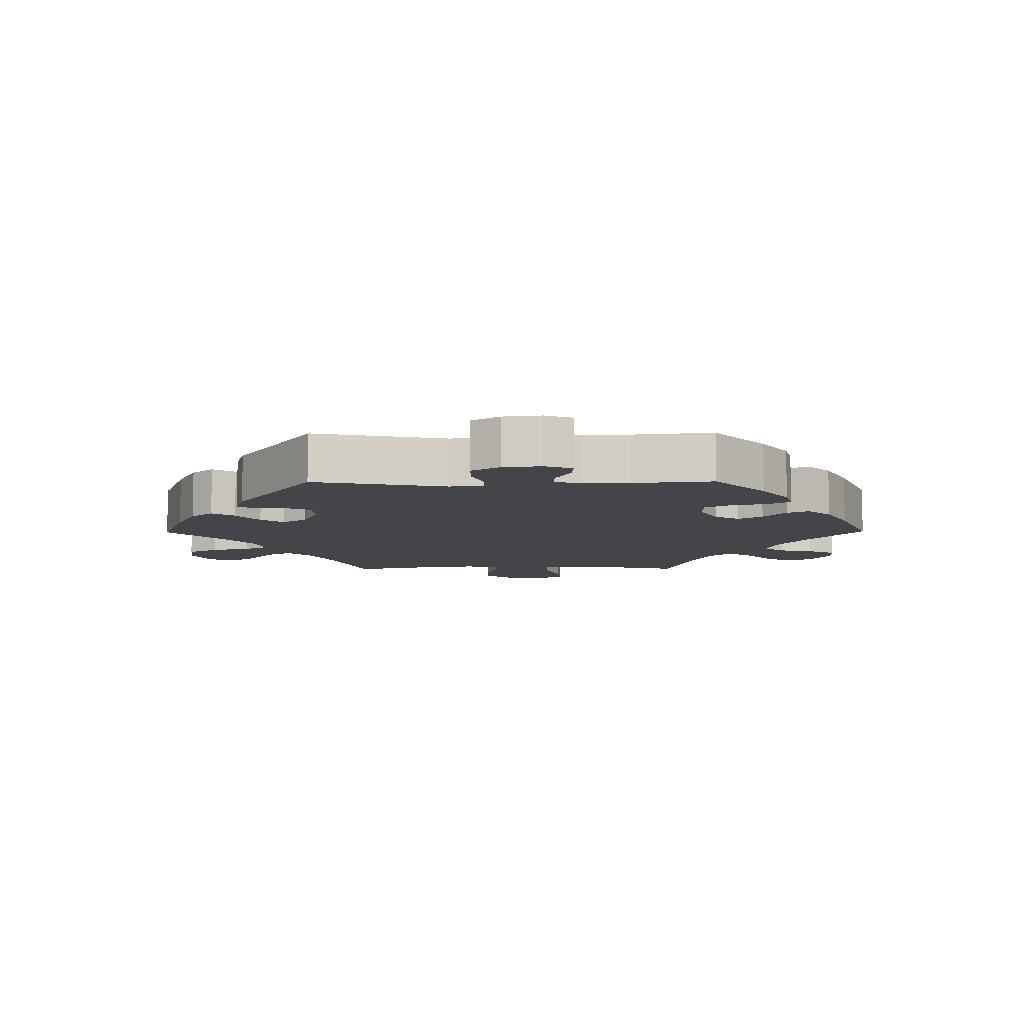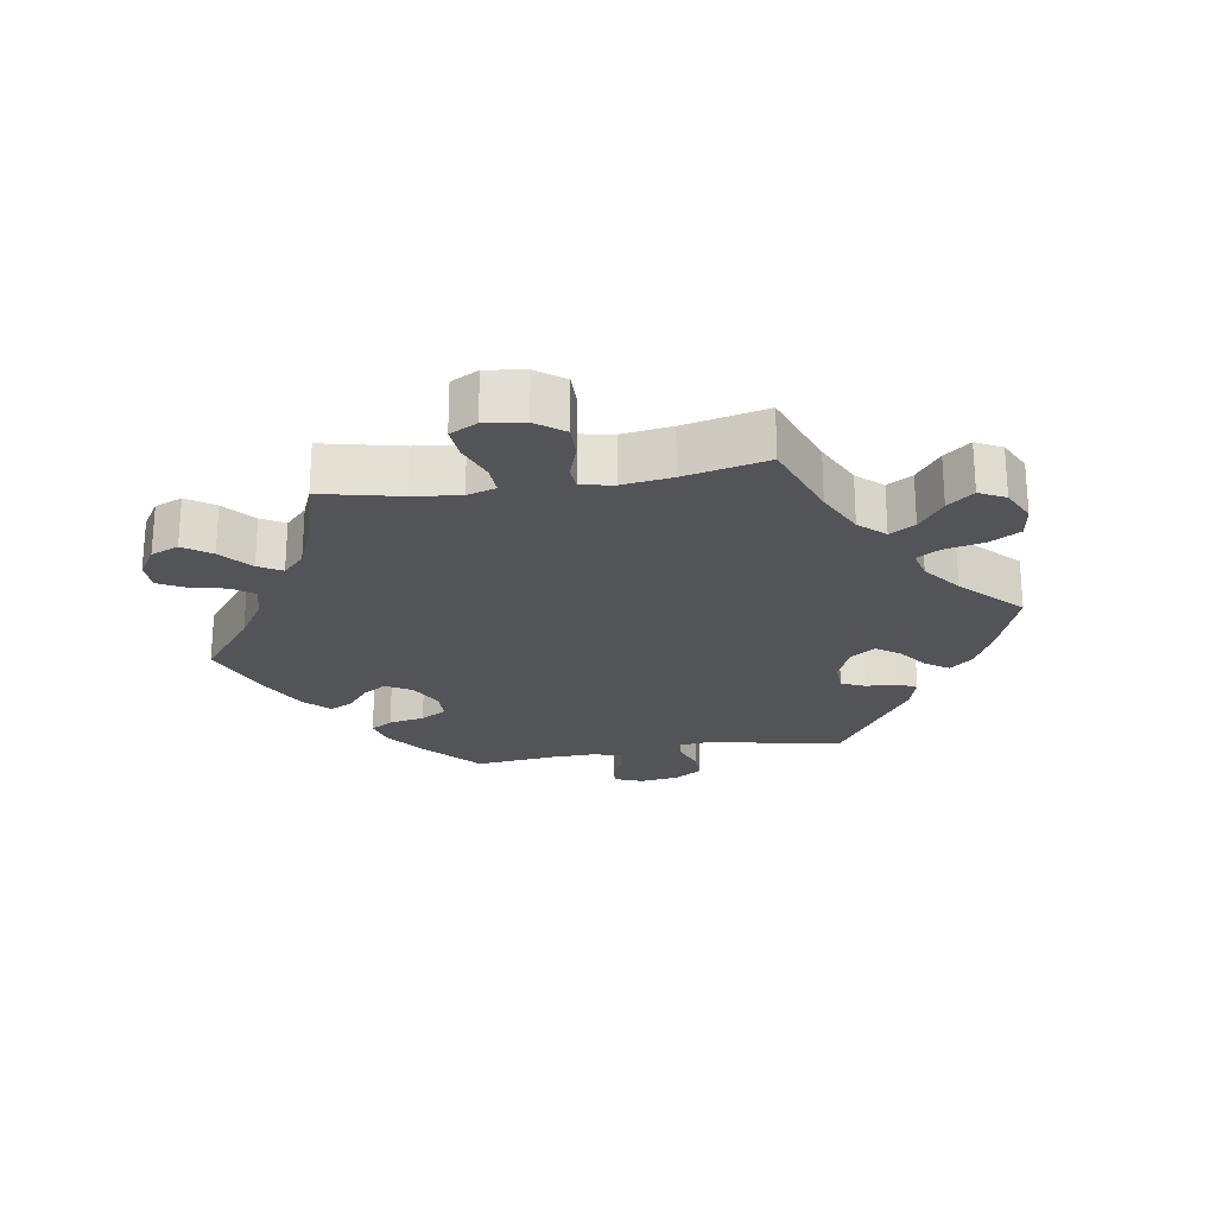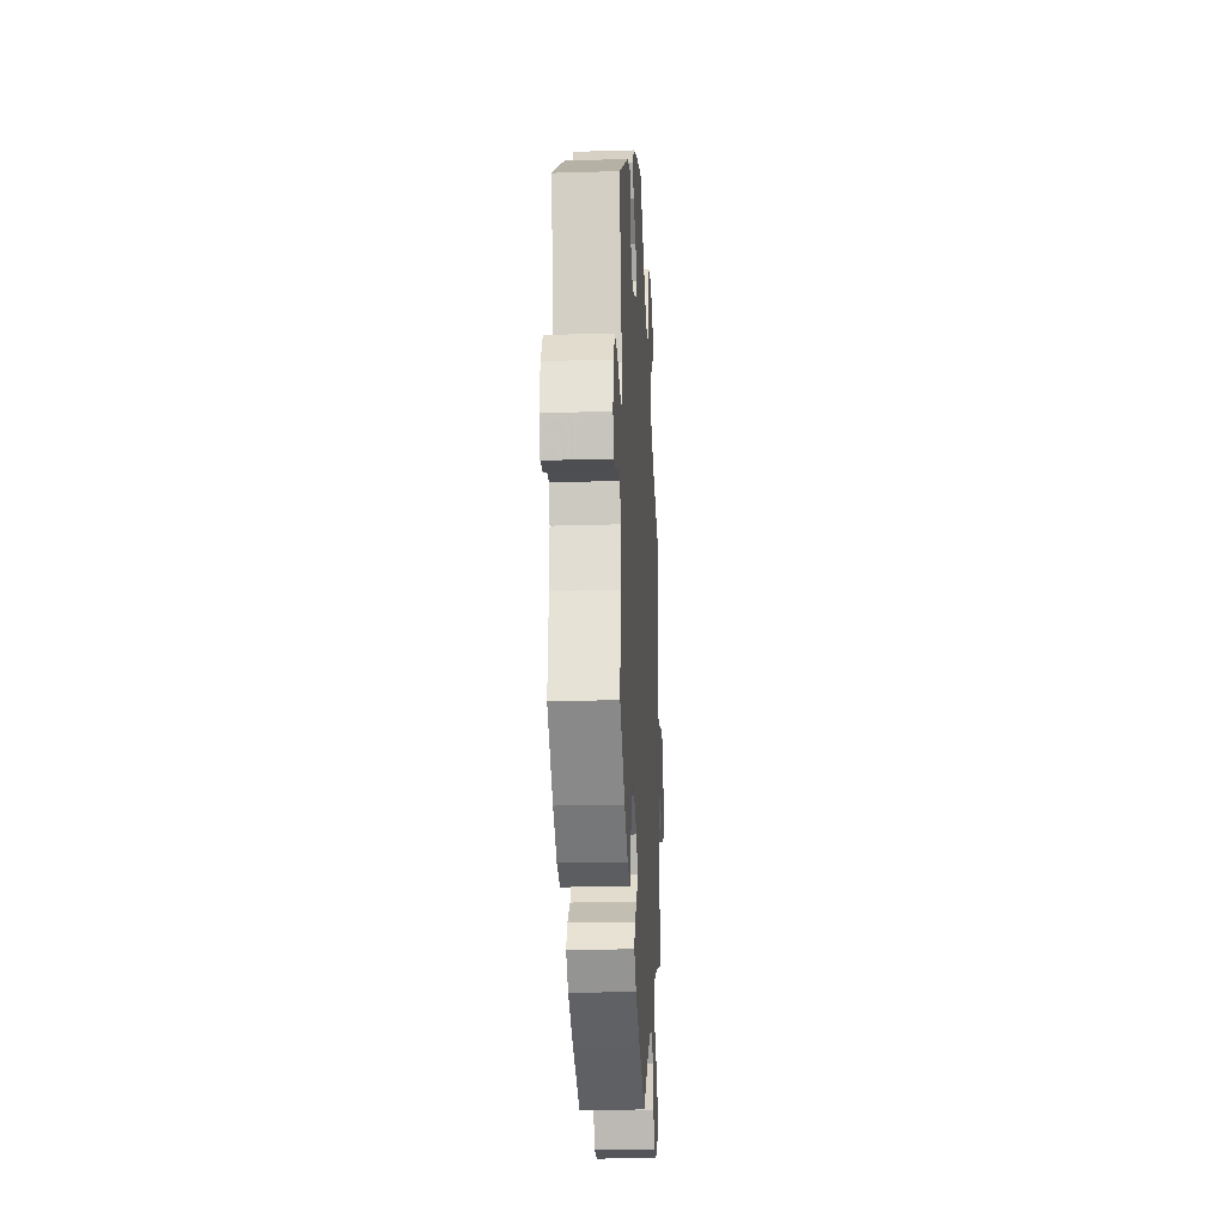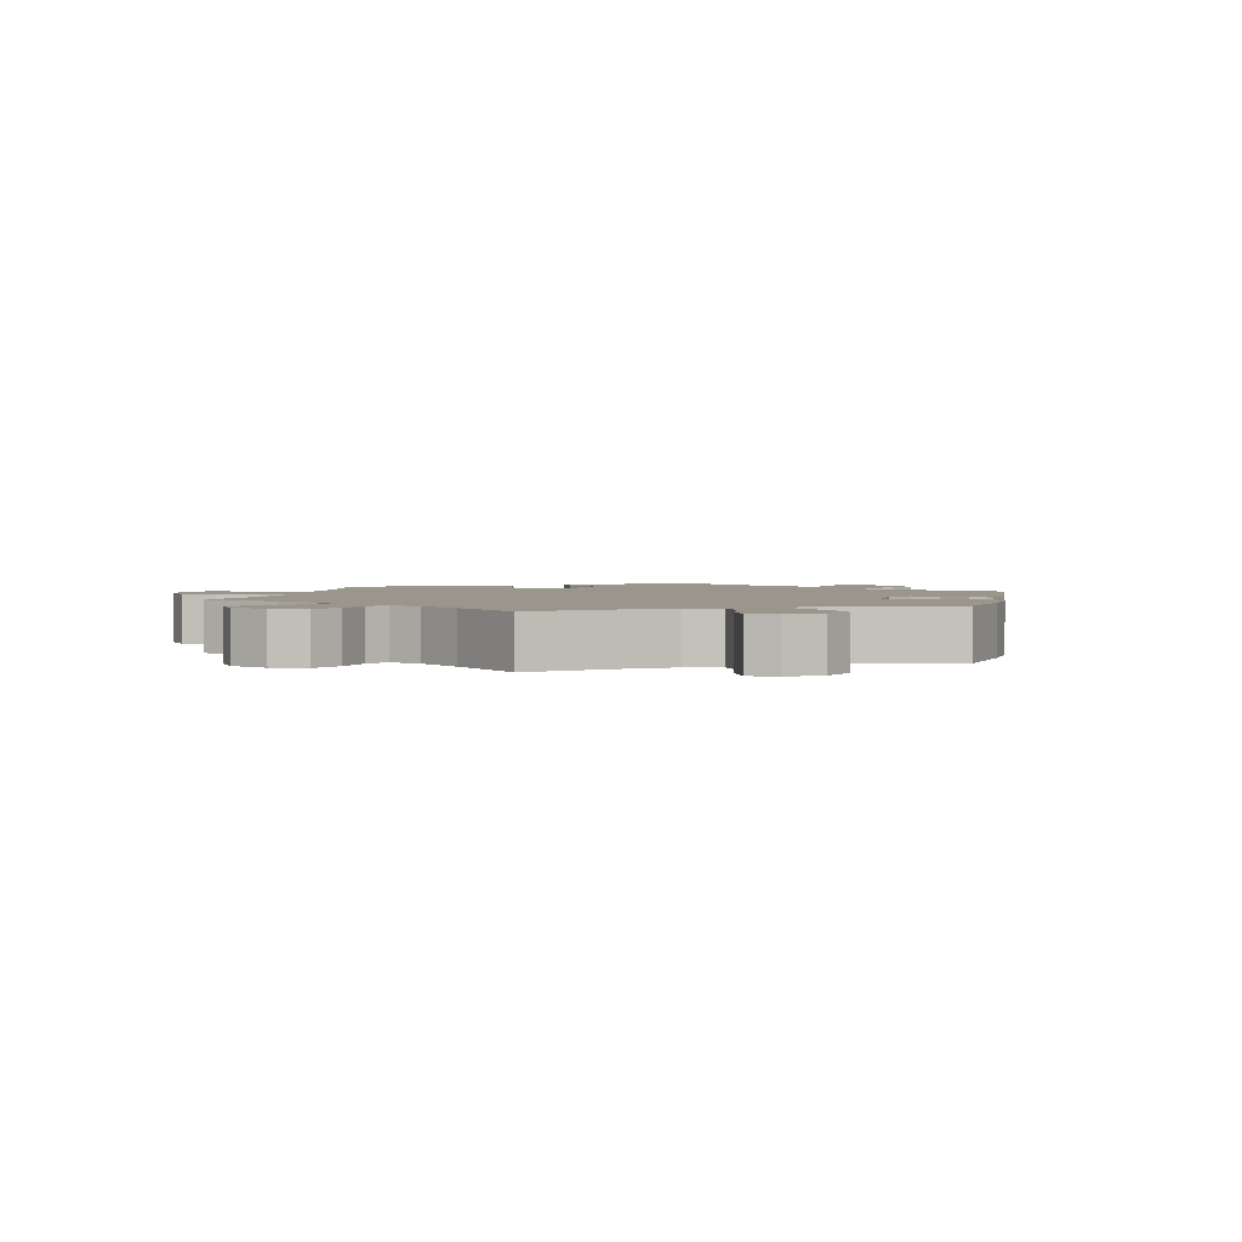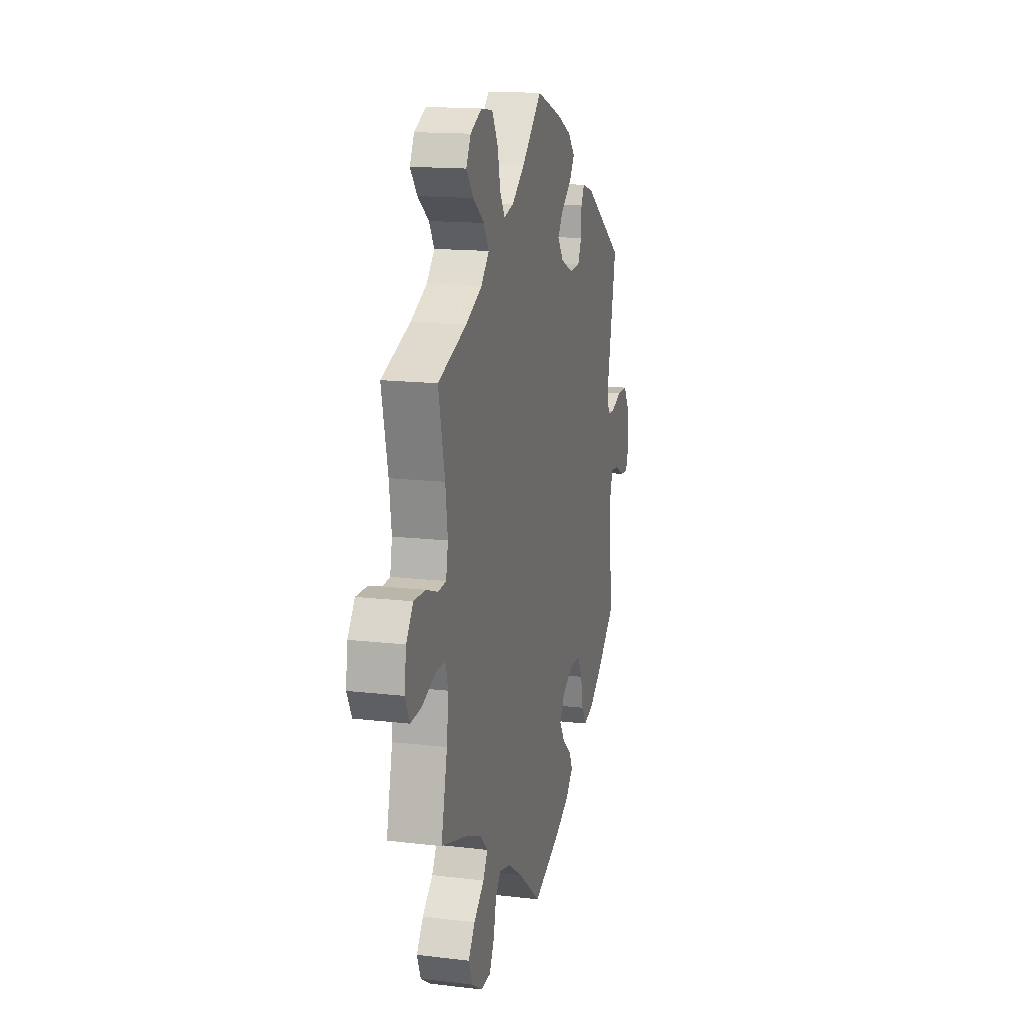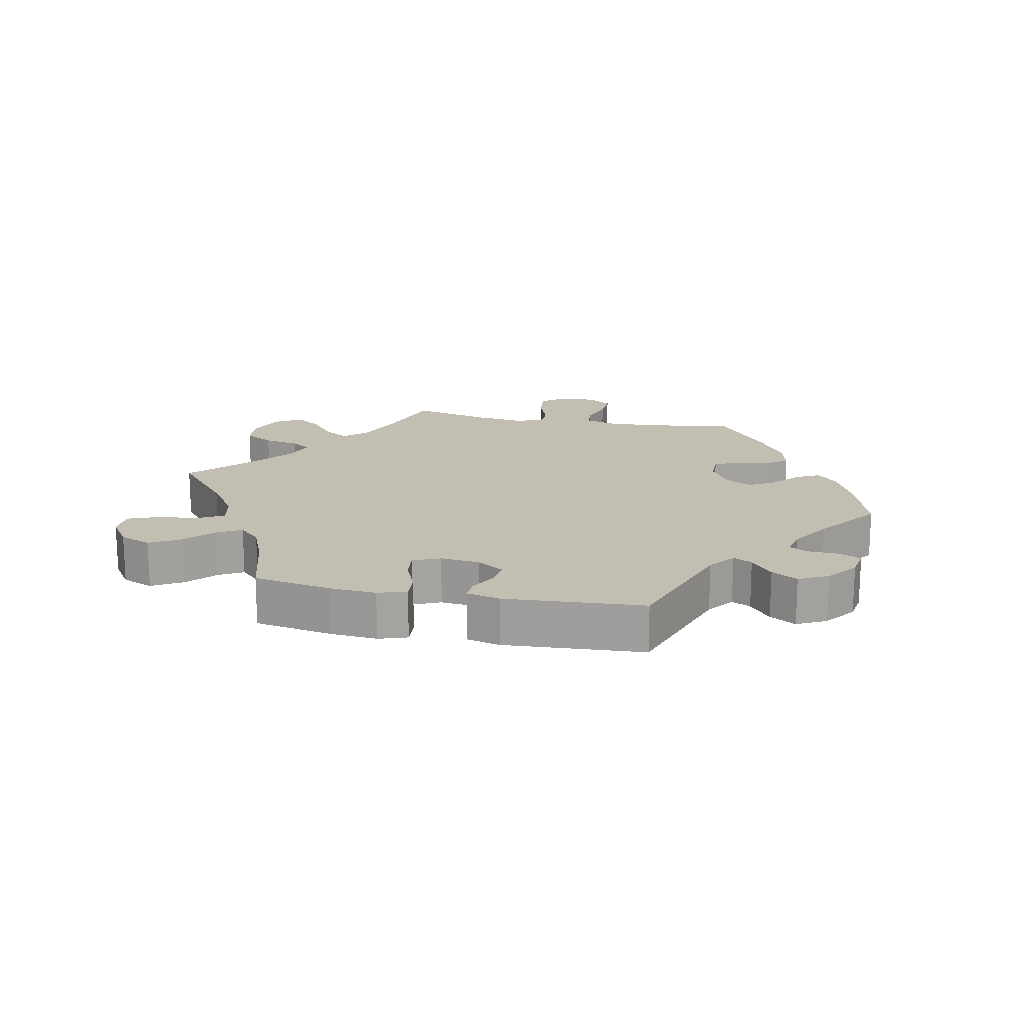
<metadata>
{"format":"obj","ext":"obj","renderer":"f3d","projection":"perspective","resolution":1024,"background":"white","views":[{"elev":-8.7,"azim":90.5,"up":"+Y"},{"elev":-23.4,"azim":-80.7,"up":"+Y"},{"elev":-21.6,"azim":93.1,"up":"+Z"},{"elev":2.5,"azim":-47.3,"up":"+Y"},{"elev":15.1,"azim":-75.8,"up":"+Z"},{"elev":17.3,"azim":41.7,"up":"+Y"}]}
</metadata>
<code>
v -0.375 0.07 0.335
v -0.303 0.07 0.37
v -0.268 0.07 0.408
v -0.291 0.07 0.446
v -0.34 0.07 0.483
v -0.371 0.07 0.522
v -0.351 0.07 0.561
v -0.3 0.07 0.586
v -0.249 0.07 0.579
v -0.223 0.07 0.533
v -0.21 0.07 0.474
v -0.189 0.07 0.439
v -0.145 0.07 0.45
v -0.089 0.07 0.493
v -0.001 0.07 0.578
v 0.112 0.07 0.537
v 0.176 0.07 0.506
v 0.206 0.07 0.472
v 0.183 0.07 0.438
v 0.138 0.07 0.404
v 0.113 0.07 0.369
v 0.139 0.07 0.333
v 0.193 0.07 0.309
v 0.241 0.07 0.311
v 0.257 0.07 0.347
v 0.259 0.07 0.394
v 0.274 0.07 0.422
v 0.324 0.07 0.407
v 0.5 0.07 0.289
v 0.459 0.07 0.09
v 0.465 0.07 0.04
v 0.497 0.07 0.038
v 0.545 0.07 0.056
v 0.591 0.07 0.056
v 0.618 0.07 0.014
v 0.625 0.07 -0.044
v 0.609 0.07 -0.086
v 0.574 0.07 -0.083
v 0.531 0.07 -0.061
v 0.498 0.07 -0.059
v 0.485 0.07 -0.1
v 0.487 0.07 -0.17
v 0.5 0.07 -0.289
v 0.414 0.07 -0.366
v 0.357 0.07 -0.407
v 0.313 0.07 -0.419
v 0.293 0.07 -0.386
v 0.282 0.07 -0.332
v 0.26 0.07 -0.293
v 0.214 0.07 -0.292
v 0.164 0.07 -0.319
v 0.142 0.07 -0.357
v 0.165 0.07 -0.393
v 0.205 0.07 -0.426
v 0.221 0.07 -0.459
v 0.186 0.07 -0.495
v 0.118 0.07 -0.53
v 0 0.07 -0.578
v -0.101 0.07 -0.497
v -0.166 0.07 -0.455
v -0.215 0.07 -0.443
v -0.239 0.07 -0.474
v -0.25 0.07 -0.526
v -0.272 0.07 -0.568
v -0.315 0.07 -0.57
v -0.361 0.07 -0.541
v -0.378 0.07 -0.499
v -0.349 0.07 -0.458
v -0.303 0.07 -0.419
v -0.283 0.07 -0.384
v -0.317 0.07 -0.351
v -0.382 0.07 -0.324
v -0.501 0.07 -0.289
v -0.474 0.07 -0.17
v -0.466 0.07 -0.1
v -0.479 0.07 -0.057
v -0.523 0.07 -0.059
v -0.58 0.07 -0.081
v -0.628 0.07 -0.085
v -0.649 0.07 -0.044
v -0.641 0.07 0.015
v -0.61 0.07 0.057
v -0.56 0.07 0.056
v -0.508 0.07 0.038
v -0.472 0.07 0.041
v -0.463 0.07 0.089
v -0.473 0.07 0.164
v -0.501 0.07 0.289
v -0.375 0 0.335
v -0.303 0 0.37
v -0.268 0 0.408
v -0.291 0 0.446
v -0.34 0 0.483
v -0.371 0 0.522
v -0.351 0 0.561
v -0.3 0 0.586
v -0.249 0 0.579
v -0.223 0 0.533
v -0.21 0 0.474
v -0.189 0 0.439
v -0.145 0 0.45
v -0.089 0 0.493
v -0.001 0 0.578
v 0.112 0 0.537
v 0.176 0 0.506
v 0.206 0 0.472
v 0.183 0 0.438
v 0.138 0 0.404
v 0.113 0 0.369
v 0.139 0 0.333
v 0.193 0 0.309
v 0.241 0 0.311
v 0.257 0 0.347
v 0.259 0 0.394
v 0.274 0 0.422
v 0.324 0 0.407
v 0.5 0 0.289
v 0.459 0 0.09
v 0.465 0 0.04
v 0.497 0 0.038
v 0.545 0 0.056
v 0.591 0 0.056
v 0.618 0 0.014
v 0.625 0 -0.044
v 0.609 0 -0.086
v 0.574 0 -0.083
v 0.531 0 -0.061
v 0.498 0 -0.059
v 0.485 0 -0.1
v 0.487 0 -0.17
v 0.5 0 -0.289
v 0.414 0 -0.366
v 0.357 0 -0.407
v 0.313 0 -0.419
v 0.293 0 -0.386
v 0.282 0 -0.332
v 0.26 0 -0.293
v 0.214 0 -0.292
v 0.164 0 -0.319
v 0.142 0 -0.357
v 0.165 0 -0.393
v 0.205 0 -0.426
v 0.221 0 -0.459
v 0.186 0 -0.495
v 0.118 0 -0.53
v 0 0 -0.578
v -0.101 0 -0.497
v -0.166 0 -0.455
v -0.215 0 -0.443
v -0.239 0 -0.474
v -0.25 0 -0.526
v -0.272 0 -0.568
v -0.315 0 -0.57
v -0.361 0 -0.541
v -0.378 0 -0.499
v -0.349 0 -0.458
v -0.303 0 -0.419
v -0.283 0 -0.384
v -0.317 0 -0.351
v -0.382 0 -0.324
v -0.501 0 -0.289
v -0.474 0 -0.17
v -0.466 0 -0.1
v -0.479 0 -0.057
v -0.523 0 -0.059
v -0.58 0 -0.081
v -0.628 0 -0.085
v -0.649 0 -0.044
v -0.641 0 0.015
v -0.61 0 0.057
v -0.56 0 0.056
v -0.508 0 0.038
v -0.472 0 0.041
v -0.463 0 0.089
v -0.473 0 0.164
v -0.501 0 0.289
f 87 88 1
f 86 87 1 2
f 85 86 2 3
f 81 82 83 84
f 81 84 85
f 80 81 85
f 77 78 79 80
f 76 77 80 85
f 75 76 85 3
f 72 73 74
f 71 72 74 75
f 70 71 75 3
f 66 67 68 69
f 66 69 70
f 65 66 70
f 62 63 64 65
f 61 62 65 70
f 60 61 70 3
f 56 57 58 59
f 56 59 60 3
f 53 54 55 56
f 52 53 56
f 45 46 47 48
f 45 48 49
f 42 43 44 45
f 41 42 45 49
f 40 41 49 50
f 36 37 38 39
f 36 39 40
f 35 36 40
f 32 33 34 35
f 31 32 35 40
f 27 28 29 30
f 25 26 27 30
f 24 25 30 31
f 23 24 31 40
f 17 18 19 20
f 17 20 21
f 14 15 16 17
f 13 14 17 21
f 12 13 21 22
f 8 9 10 11
f 8 11 12
f 7 8 12
f 4 5 6 7
f 3 4 7 12
f 52 56 3 12
f 23 40 50 51
f 23 51 52
f 12 22 23 52
f 89 176 175
f 90 89 175 174
f 91 90 174 173
f 172 171 170 169
f 173 172 169
f 173 169 168
f 168 167 166 165
f 173 168 165 164
f 91 173 164 163
f 162 161 160
f 163 162 160 159
f 91 163 159 158
f 157 156 155 154
f 158 157 154
f 158 154 153
f 153 152 151 150
f 158 153 150 149
f 91 158 149 148
f 147 146 145 144
f 91 148 147 144
f 144 143 142 141
f 144 141 140
f 136 135 134 133
f 137 136 133
f 133 132 131 130
f 137 133 130 129
f 138 137 129 128
f 127 126 125 124
f 128 127 124
f 128 124 123
f 123 122 121 120
f 128 123 120 119
f 118 117 116 115
f 118 115 114 113
f 119 118 113 112
f 128 119 112 111
f 108 107 106 105
f 109 108 105
f 105 104 103 102
f 109 105 102 101
f 110 109 101 100
f 99 98 97 96
f 100 99 96
f 100 96 95
f 95 94 93 92
f 100 95 92 91
f 100 91 144 140
f 139 138 128 111
f 140 139 111
f 140 111 110 100
f 1 89 90 2
f 2 90 91 3
f 3 91 92 4
f 4 92 93 5
f 5 93 94 6
f 6 94 95 7
f 7 95 96 8
f 8 96 97 9
f 9 97 98 10
f 10 98 99 11
f 11 99 100 12
f 12 100 101 13
f 13 101 102 14
f 14 102 103 15
f 15 103 104 16
f 16 104 105 17
f 17 105 106 18
f 18 106 107 19
f 19 107 108 20
f 20 108 109 21
f 21 109 110 22
f 22 110 111 23
f 23 111 112 24
f 24 112 113 25
f 25 113 114 26
f 26 114 115 27
f 27 115 116 28
f 28 116 117 29
f 29 117 118 30
f 30 118 119 31
f 31 119 120 32
f 32 120 121 33
f 33 121 122 34
f 34 122 123 35
f 35 123 124 36
f 36 124 125 37
f 37 125 126 38
f 38 126 127 39
f 39 127 128 40
f 40 128 129 41
f 41 129 130 42
f 42 130 131 43
f 43 131 132 44
f 44 132 133 45
f 45 133 134 46
f 46 134 135 47
f 47 135 136 48
f 48 136 137 49
f 49 137 138 50
f 50 138 139 51
f 51 139 140 52
f 52 140 141 53
f 53 141 142 54
f 54 142 143 55
f 55 143 144 56
f 56 144 145 57
f 57 145 146 58
f 58 146 147 59
f 59 147 148 60
f 60 148 149 61
f 61 149 150 62
f 62 150 151 63
f 63 151 152 64
f 64 152 153 65
f 65 153 154 66
f 66 154 155 67
f 67 155 156 68
f 68 156 157 69
f 69 157 158 70
f 70 158 159 71
f 71 159 160 72
f 72 160 161 73
f 73 161 162 74
f 74 162 163 75
f 75 163 164 76
f 76 164 165 77
f 77 165 166 78
f 78 166 167 79
f 79 167 168 80
f 80 168 169 81
f 81 169 170 82
f 82 170 171 83
f 83 171 172 84
f 84 172 173 85
f 85 173 174 86
f 86 174 175 87
f 87 175 176 88
f 88 176 89 1

</code>
